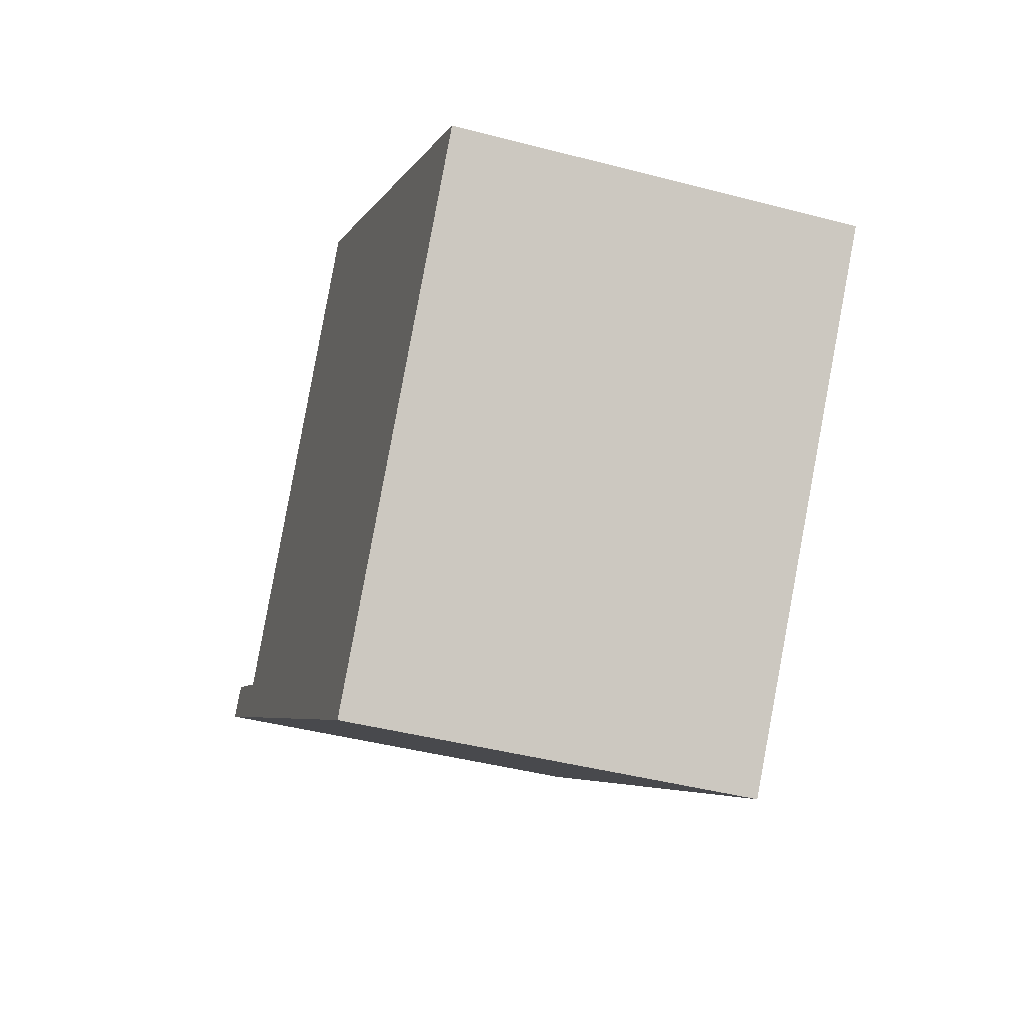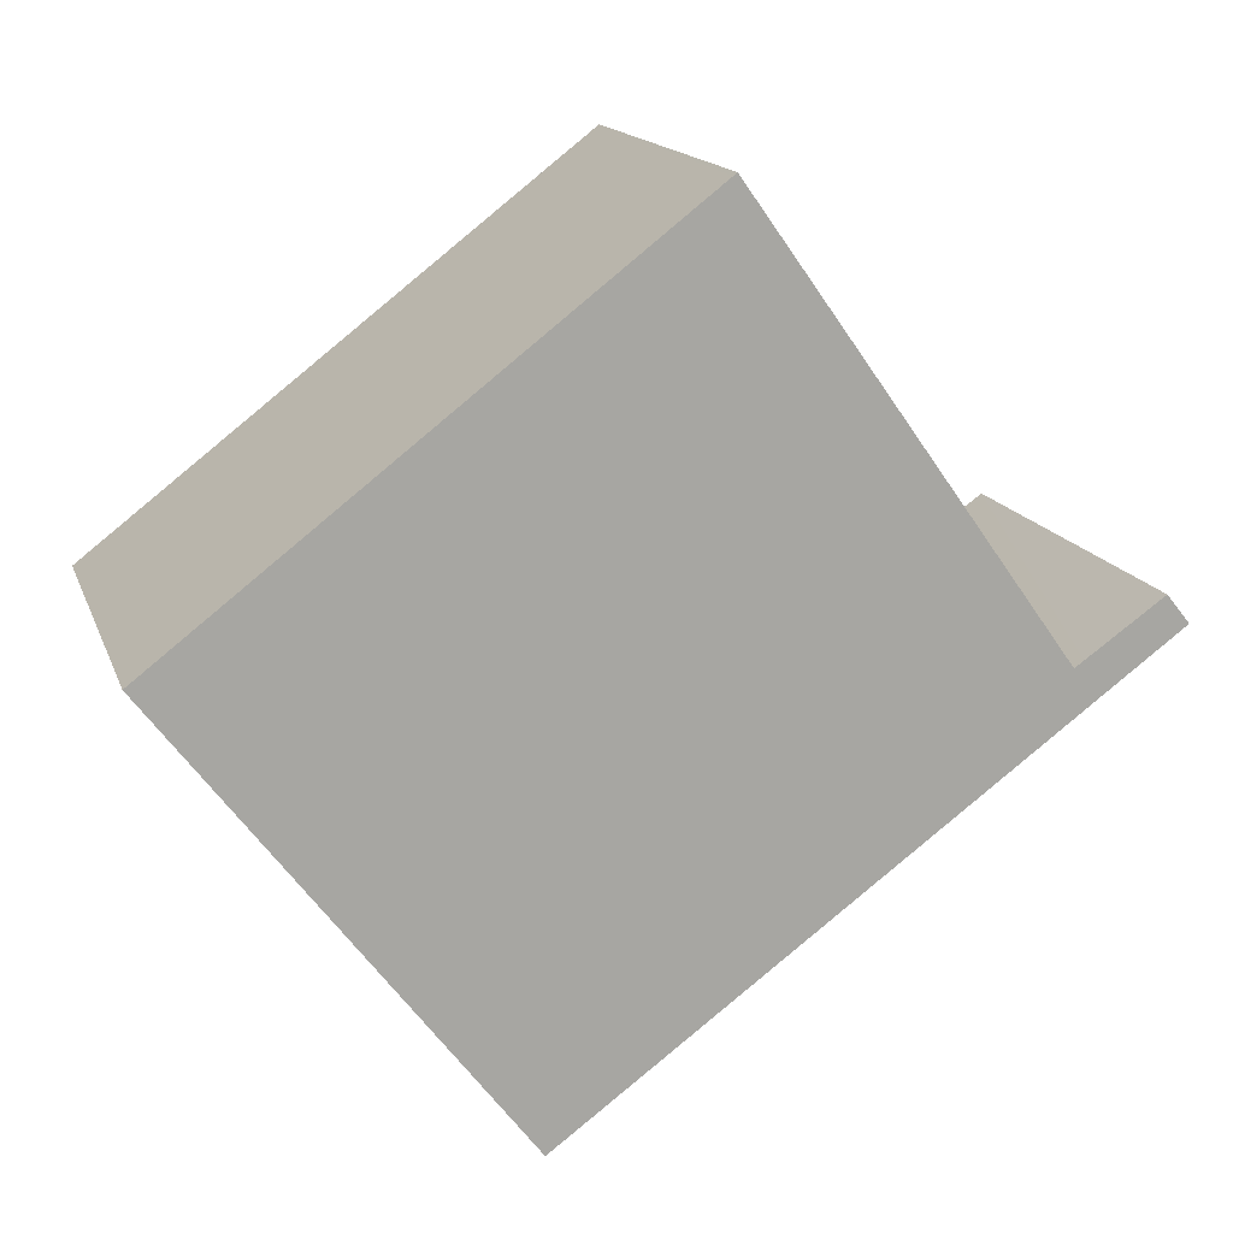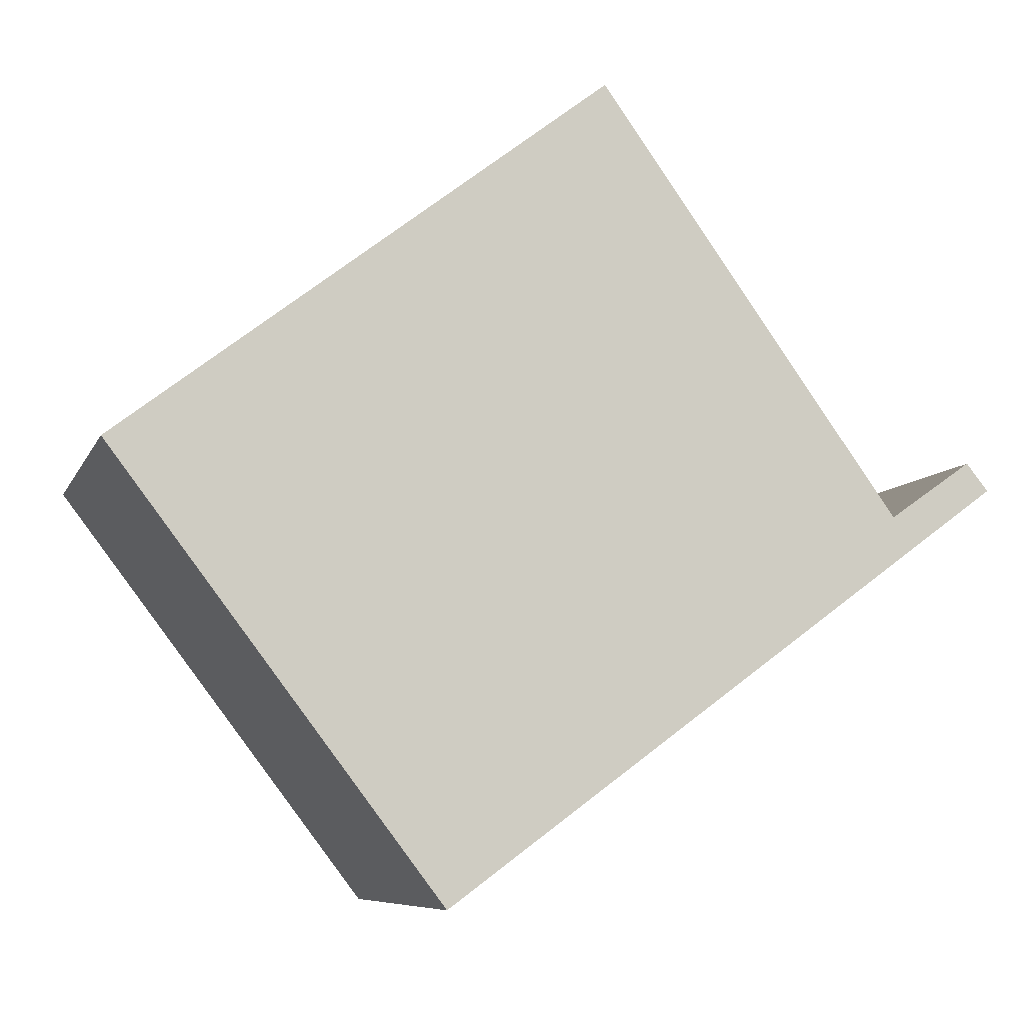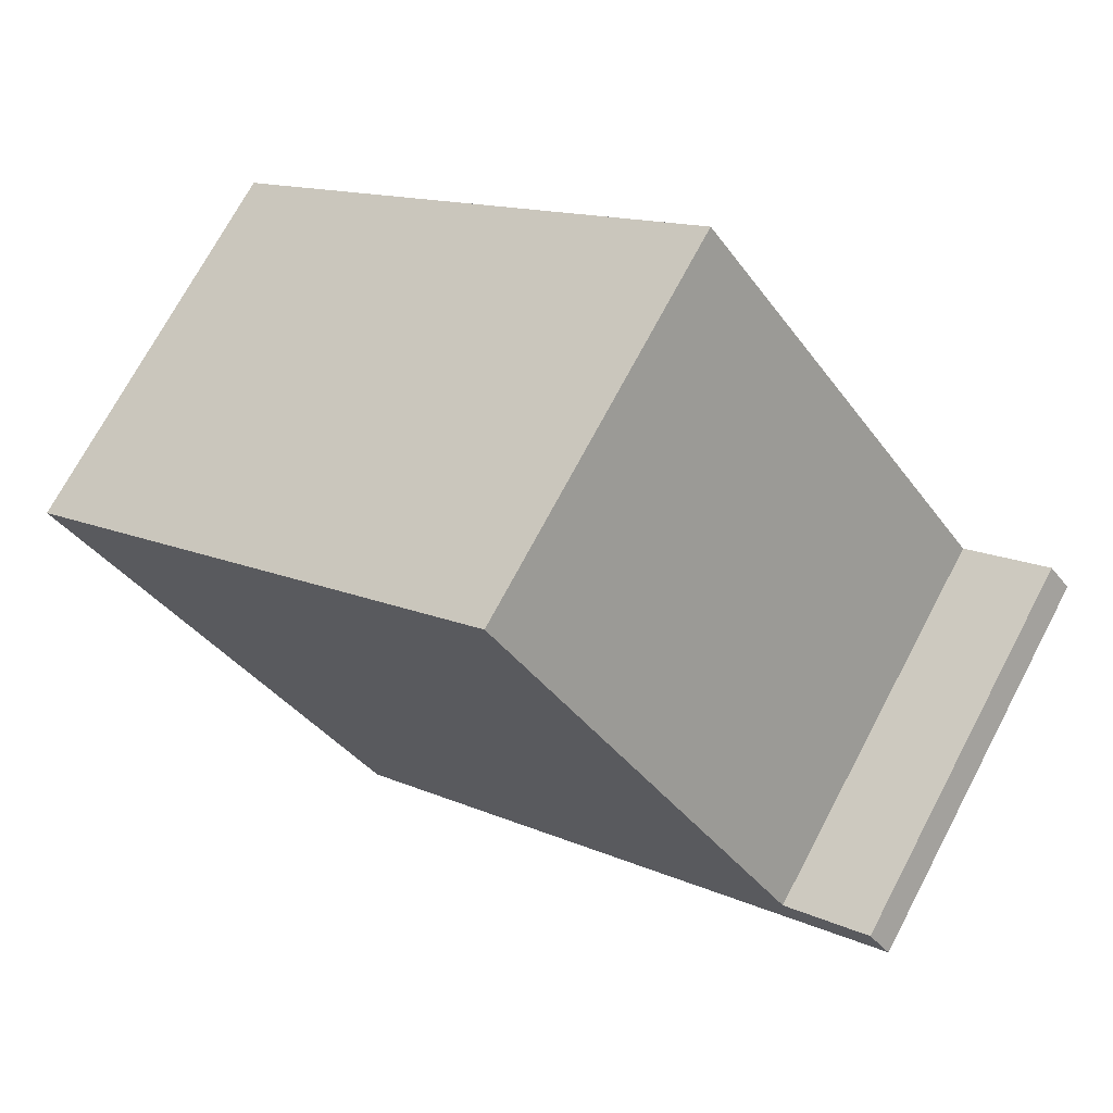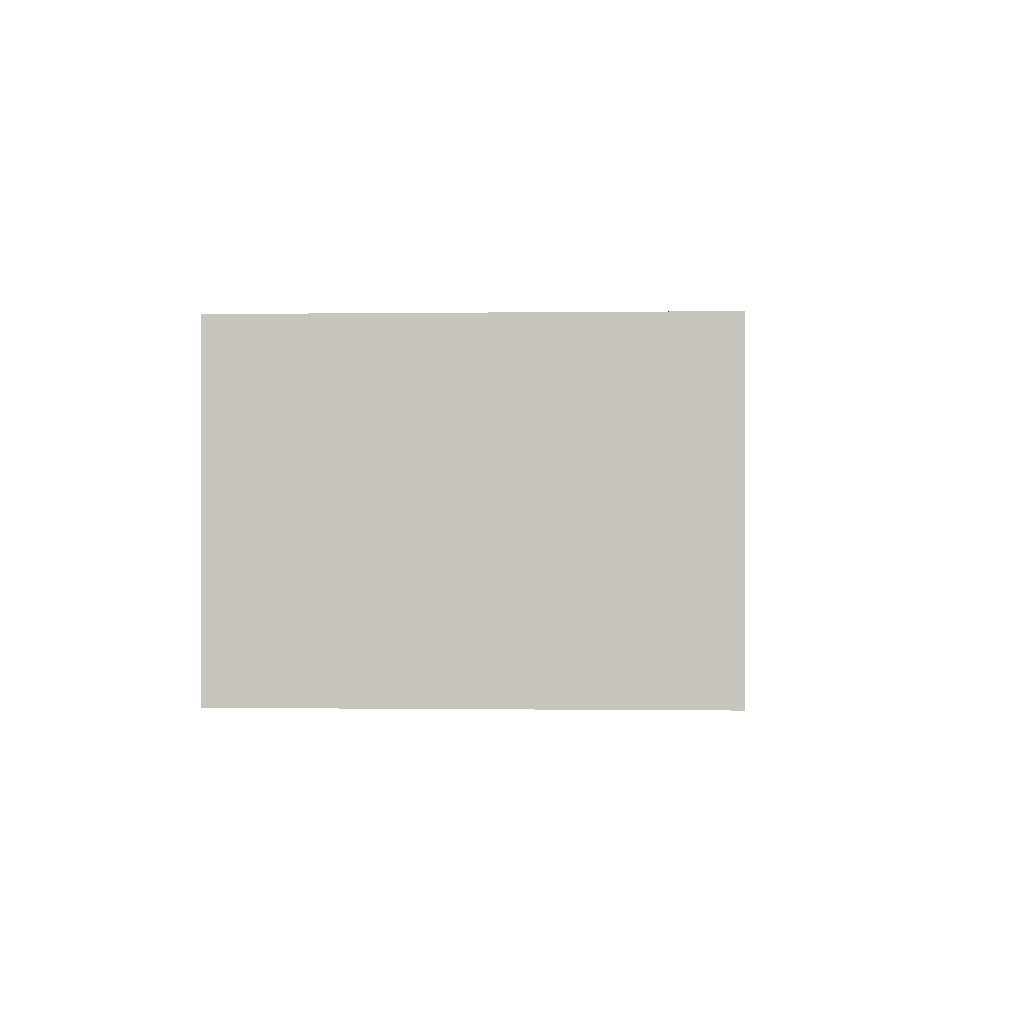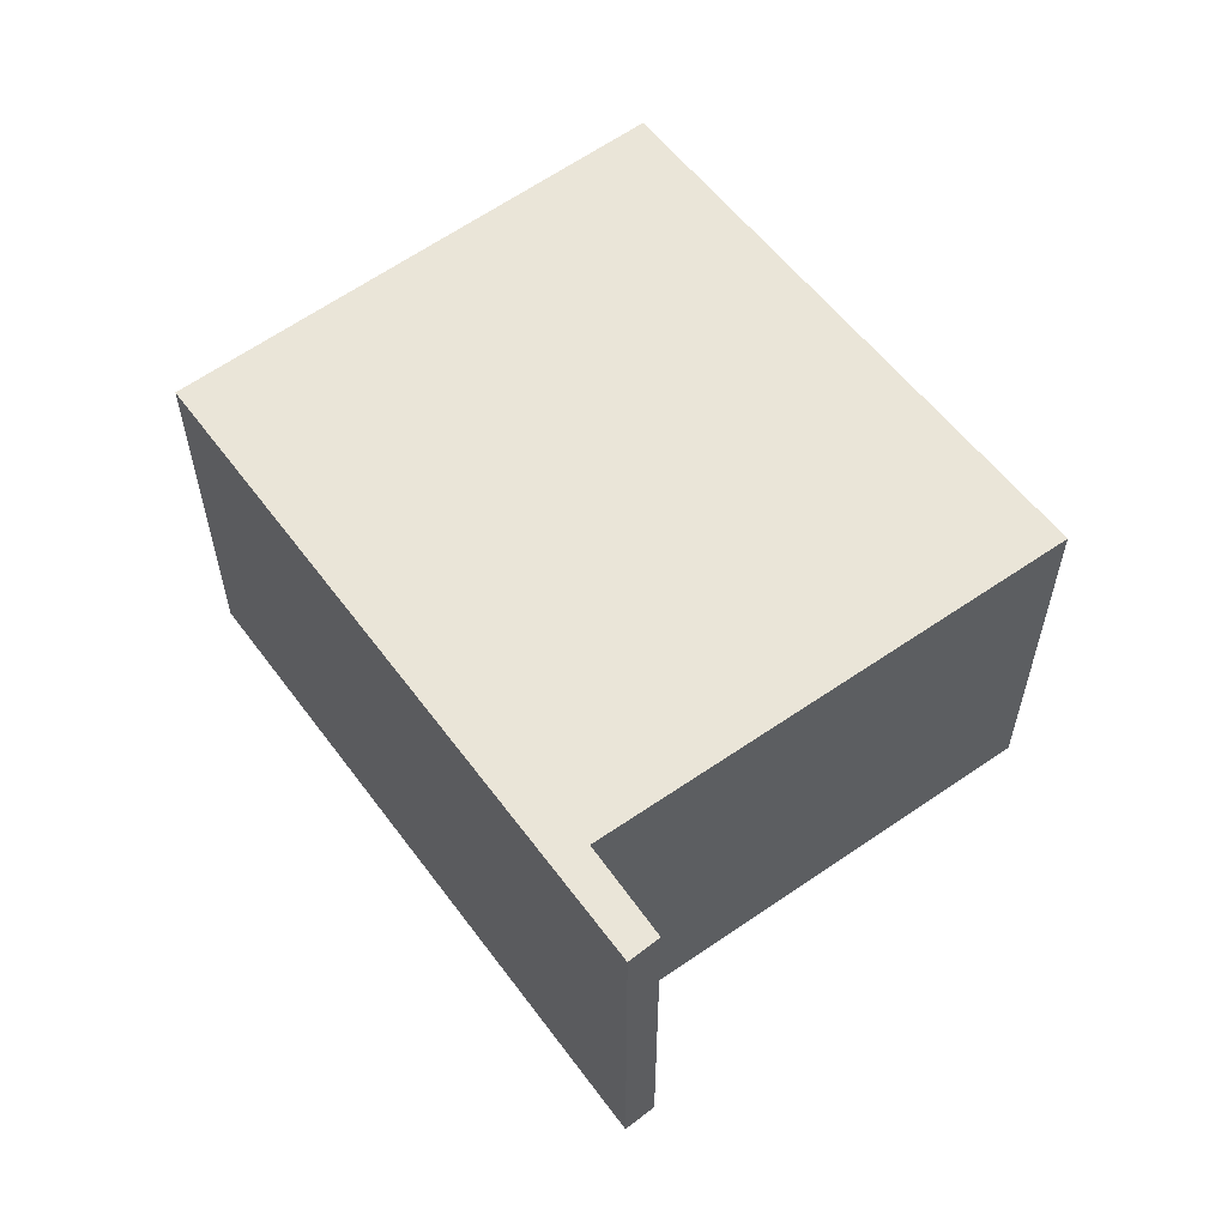
<metadata>
{"format":"obj","ext":"obj","renderer":"f3d","projection":"perspective","resolution":1024,"background":"white","views":[{"elev":-42.4,"azim":72.5,"up":"+Z"},{"elev":15.4,"azim":164.0,"up":"+Z"},{"elev":-7.8,"azim":164.3,"up":"+Z"},{"elev":71.8,"azim":-152.1,"up":"+Z"},{"elev":-0.2,"azim":130.5,"up":"+Y"},{"elev":59.0,"azim":-89.9,"up":"+Y"}]}
</metadata>
<code>
v  0 4.403 2.696e-16
v  0.244 4.403 0.303
v  0.818 4.403 -0.602
v  1.066 4.403 -0.275
v  6.297 4.403 -4.636
v  1.165 4.403 -0.345
v  3.514 4.403 2.944
v  4.53 4.403 4.367
v  4.571 4.403 4.335
v  9.96 4.403 0.182
v  0 0 0
v  0.244 -1.855e-17 0.303
v  1.165 2.113e-17 -0.345
v  3.514 -1.803e-16 2.944
v  4.53 -2.674e-16 4.367
v  1.066 1.684e-17 -0.275
v  9.96 -1.114e-17 0.182
v  4.571 -2.654e-16 4.335
v  6.297 2.839e-16 -4.636
v  0.818 3.686e-17 -0.602
g defaultobject
f 1 2 3
f 4 3 2
f 5 3 4
f 6 5 4
f 7 5 6
f 8 5 7
f 9 5 8
f 10 5 9
f 11 2 1
f 2 11 12
f 13 7 6
f 7 13 8
f 8 13 14
f 8 14 15
f 12 4 2
f 4 12 6
f 6 12 13
f 13 12 16
f 15 9 8
f 9 15 10
f 10 15 17
f 17 15 18
f 17 5 10
f 5 17 19
f 3 11 1
f 11 3 5
f 11 5 20
f 20 5 19
f 18 19 17
f 19 18 15
f 19 15 14
f 19 14 13
f 19 13 20
f 20 13 16
f 20 16 12
f 20 12 11

</code>
